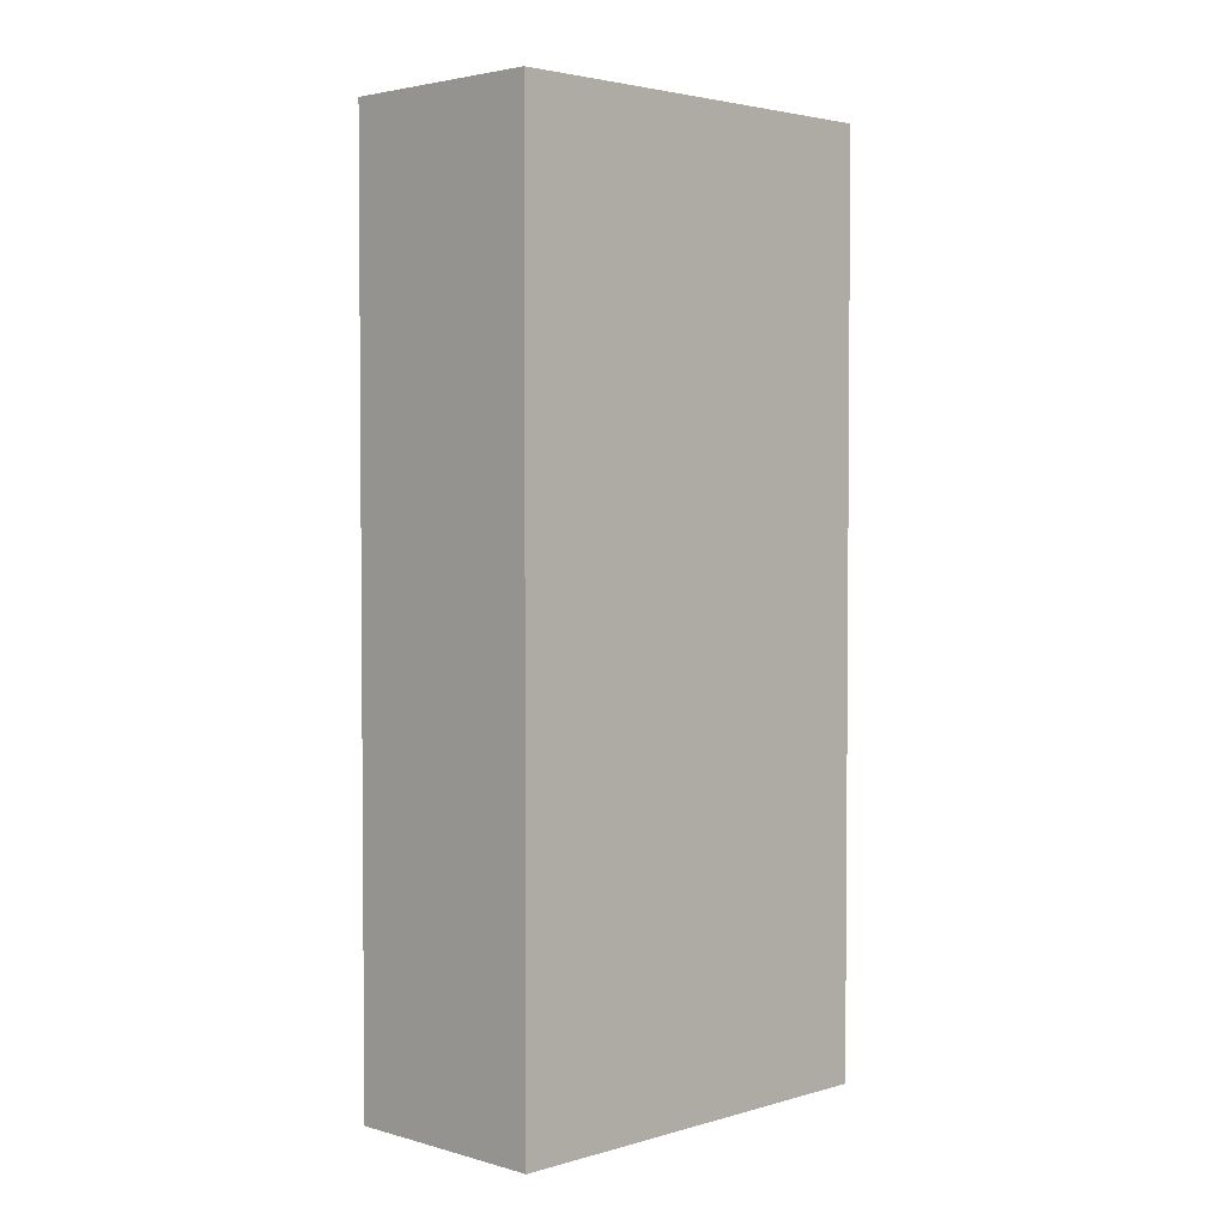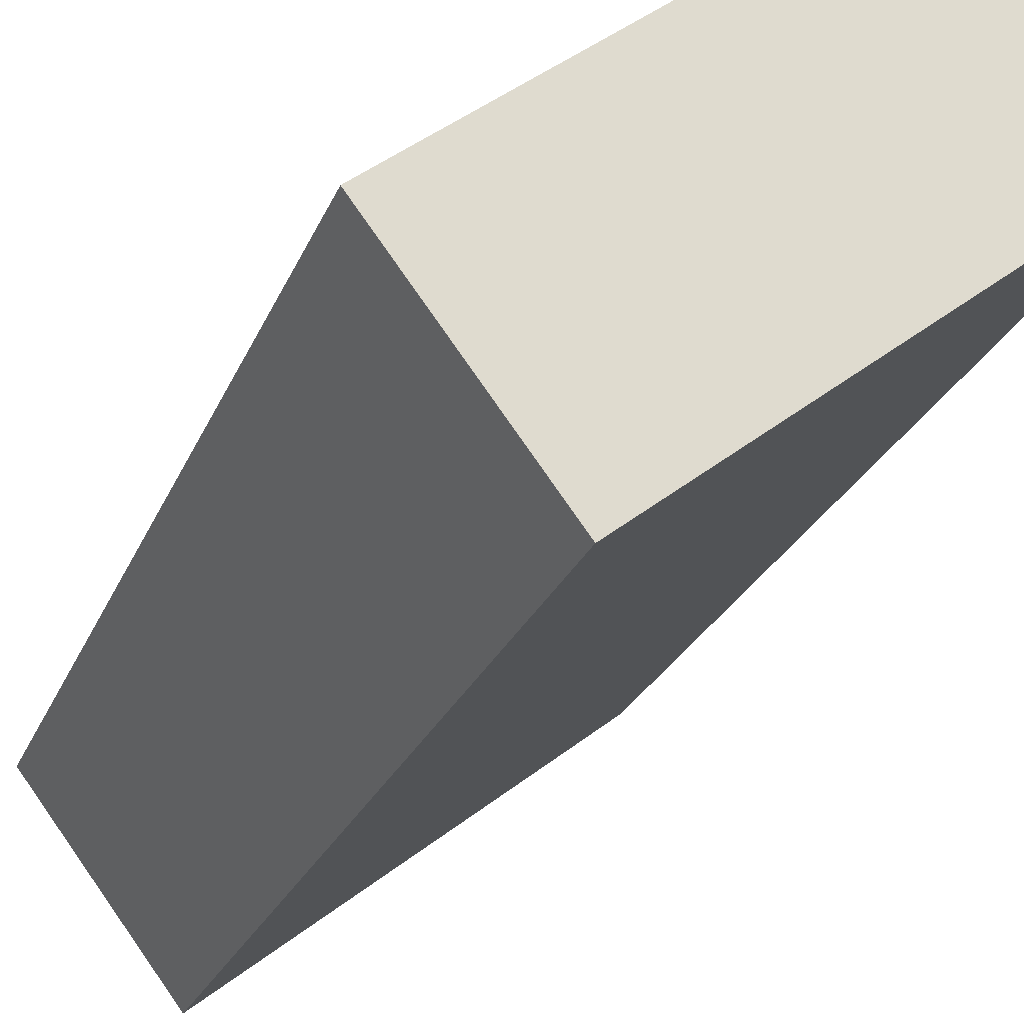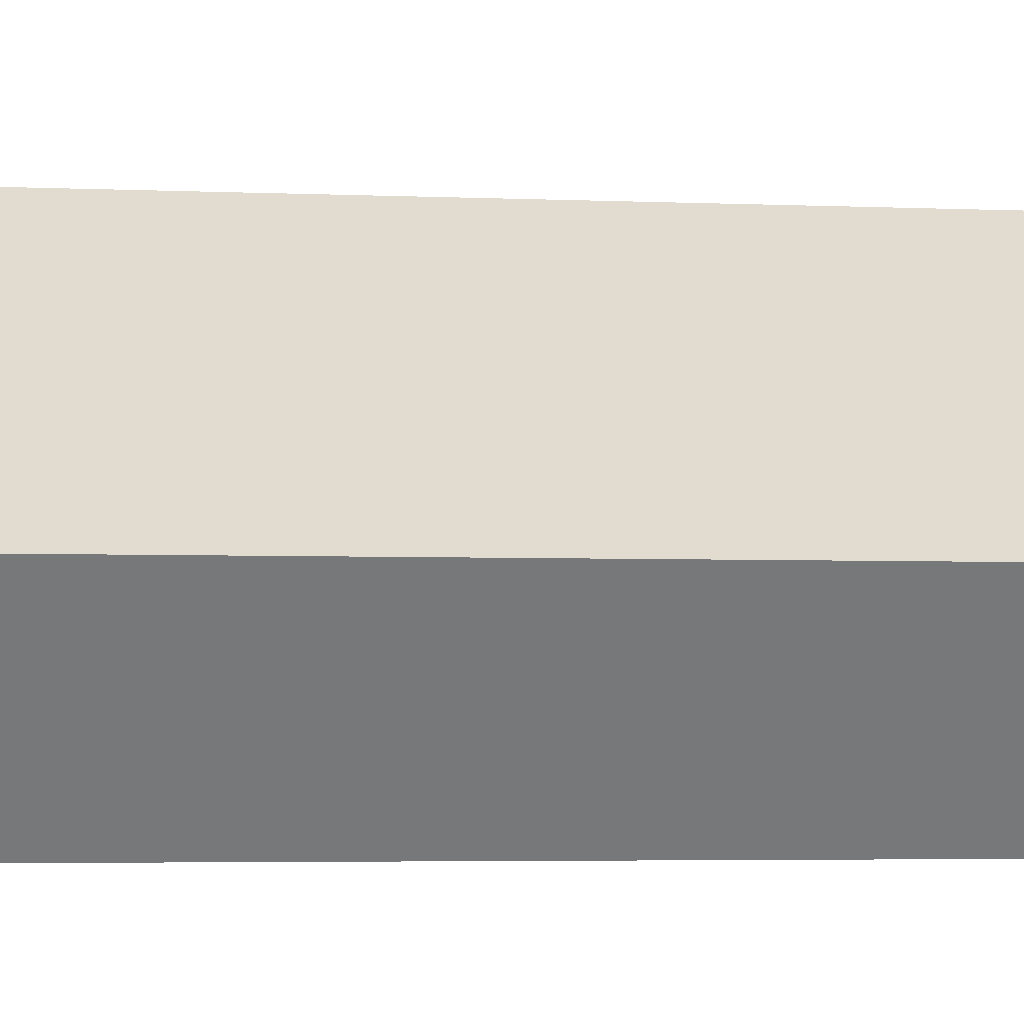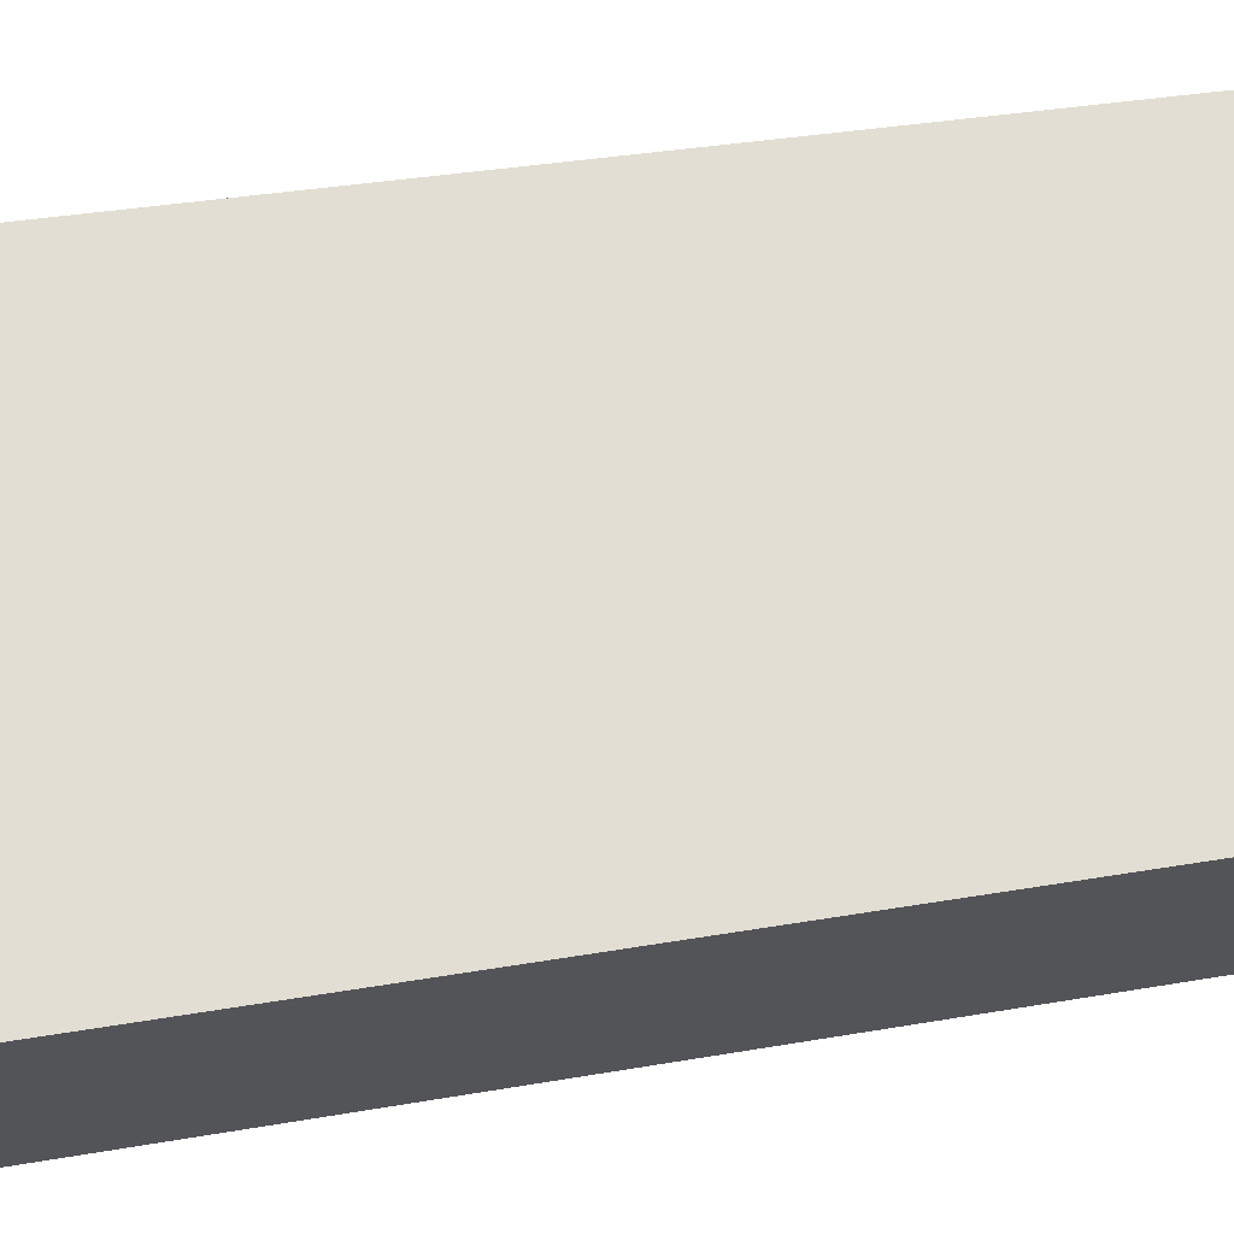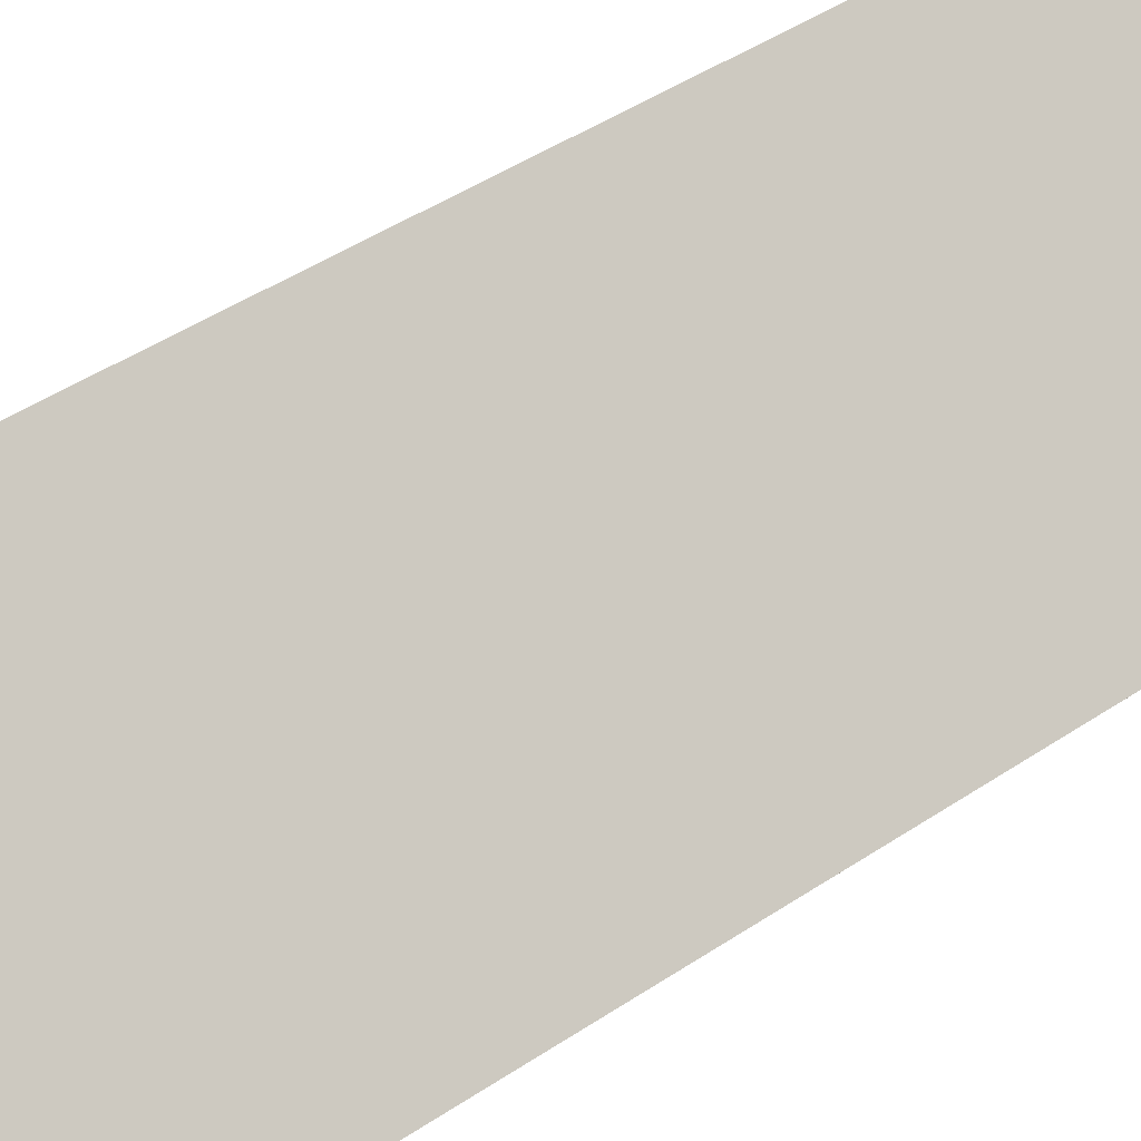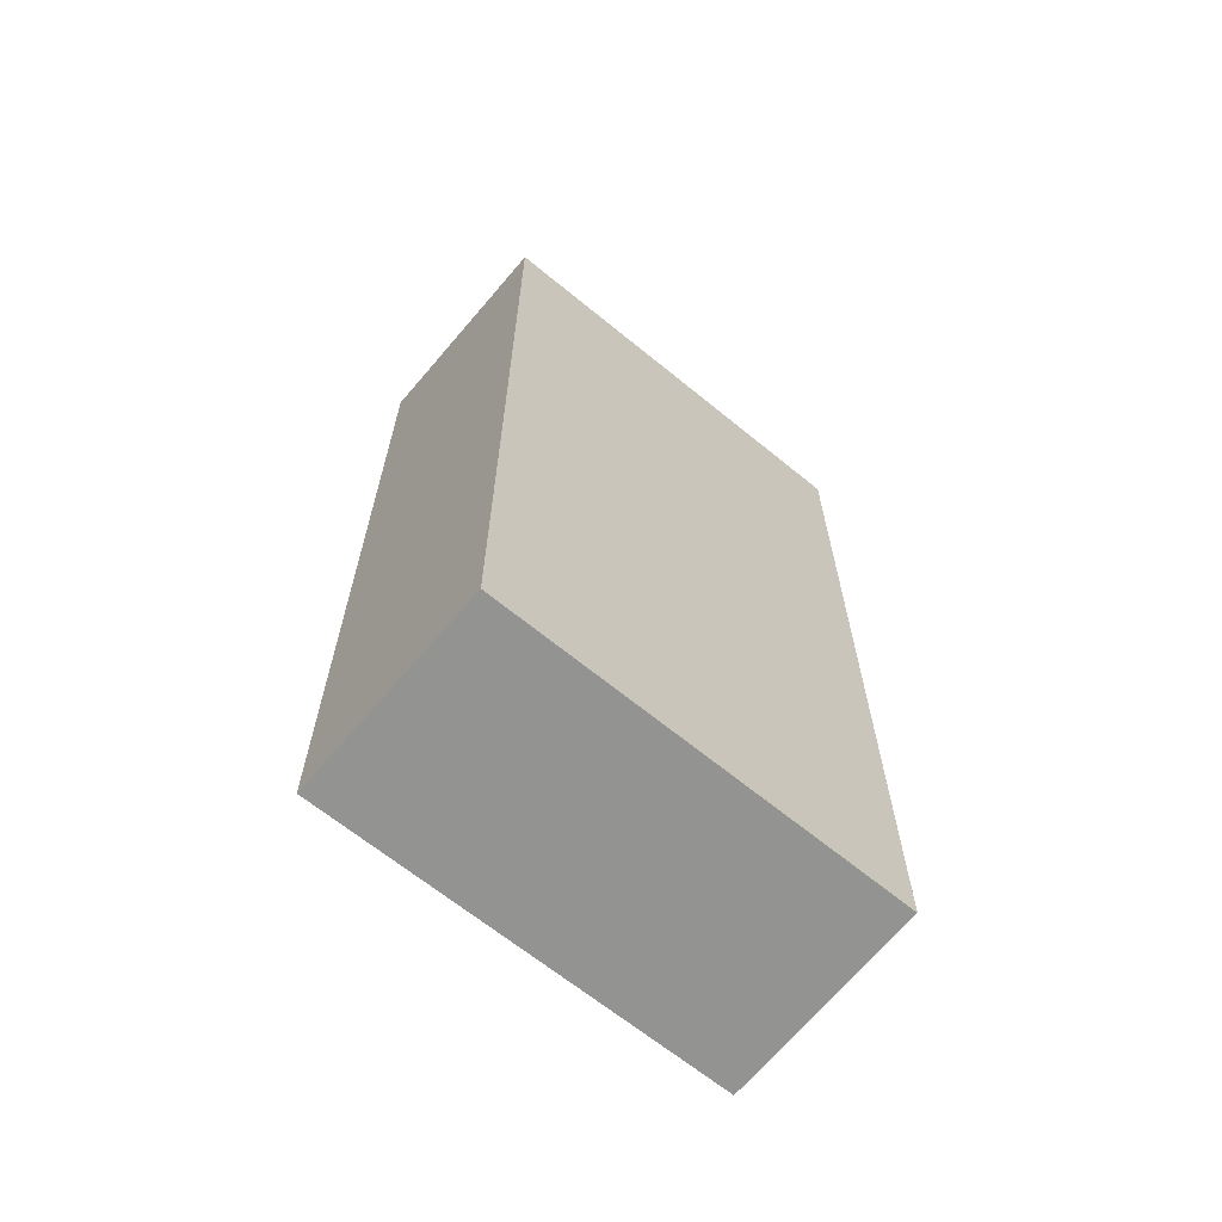
<metadata>
{"format":"obj","ext":"obj","renderer":"f3d","projection":"perspective","resolution":1024,"background":"white","views":[{"elev":3.0,"azim":96.7,"up":"+Y"},{"elev":-22.9,"azim":-17.3,"up":"+Z"},{"elev":-4.1,"azim":-98.1,"up":"+Z"},{"elev":30.8,"azim":-104.5,"up":"+Z"},{"elev":49.0,"azim":-126.1,"up":"+Z"},{"elev":-66.7,"azim":-77.2,"up":"+Y"}]}
</metadata>
<code>
v  4.417 8.816 0.849
v  0 8.816 5.398e-16
v  3.165 8.816 2.46
v  1.234 8.816 -1.649
v  3.165 -1.506e-16 2.46
v  4.417 -5.199e-17 0.849
v  1.234 1.01e-16 -1.649
v  0 0 0
g defaultobject
f 1 2 3
f 2 1 4
f 5 1 3
f 1 5 6
f 6 4 1
f 4 6 7
f 7 2 4
f 2 7 8
f 8 3 2
f 3 8 5
f 8 6 5
f 6 8 7

</code>
